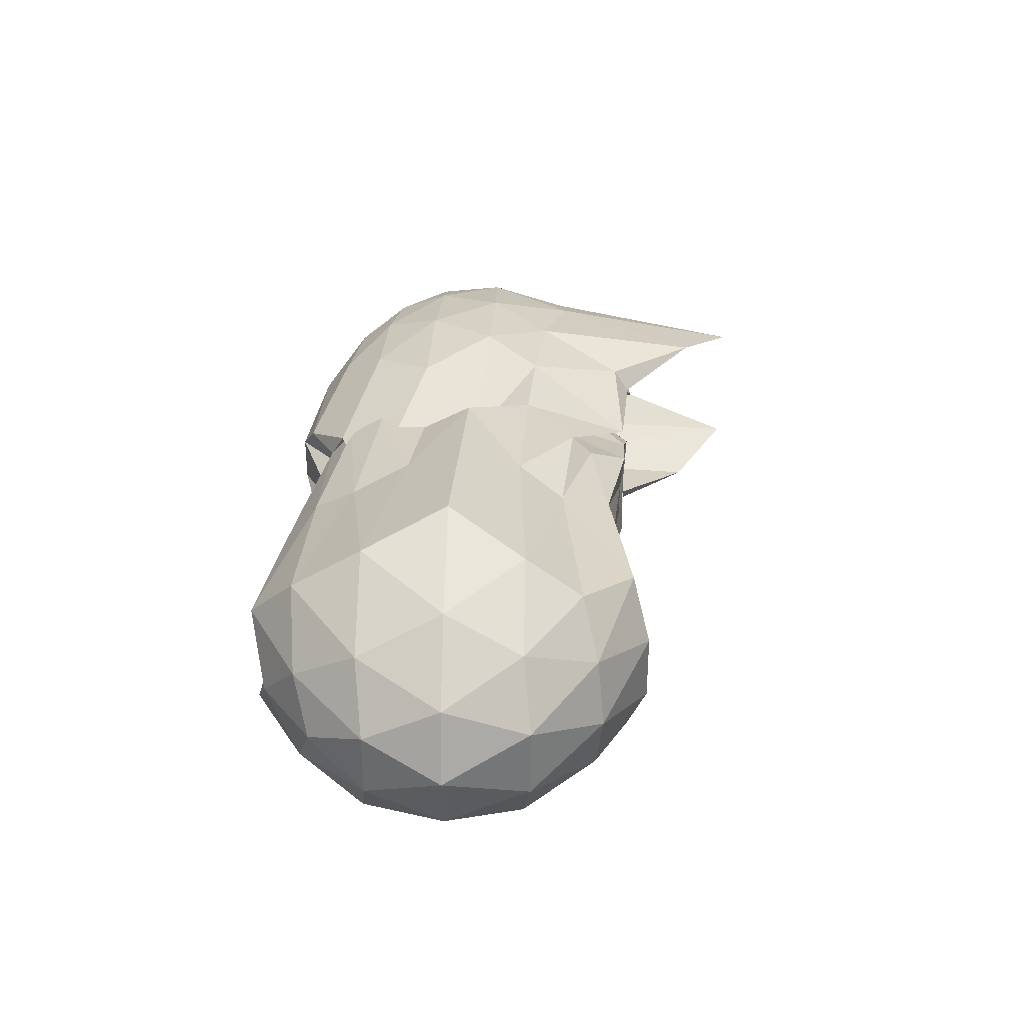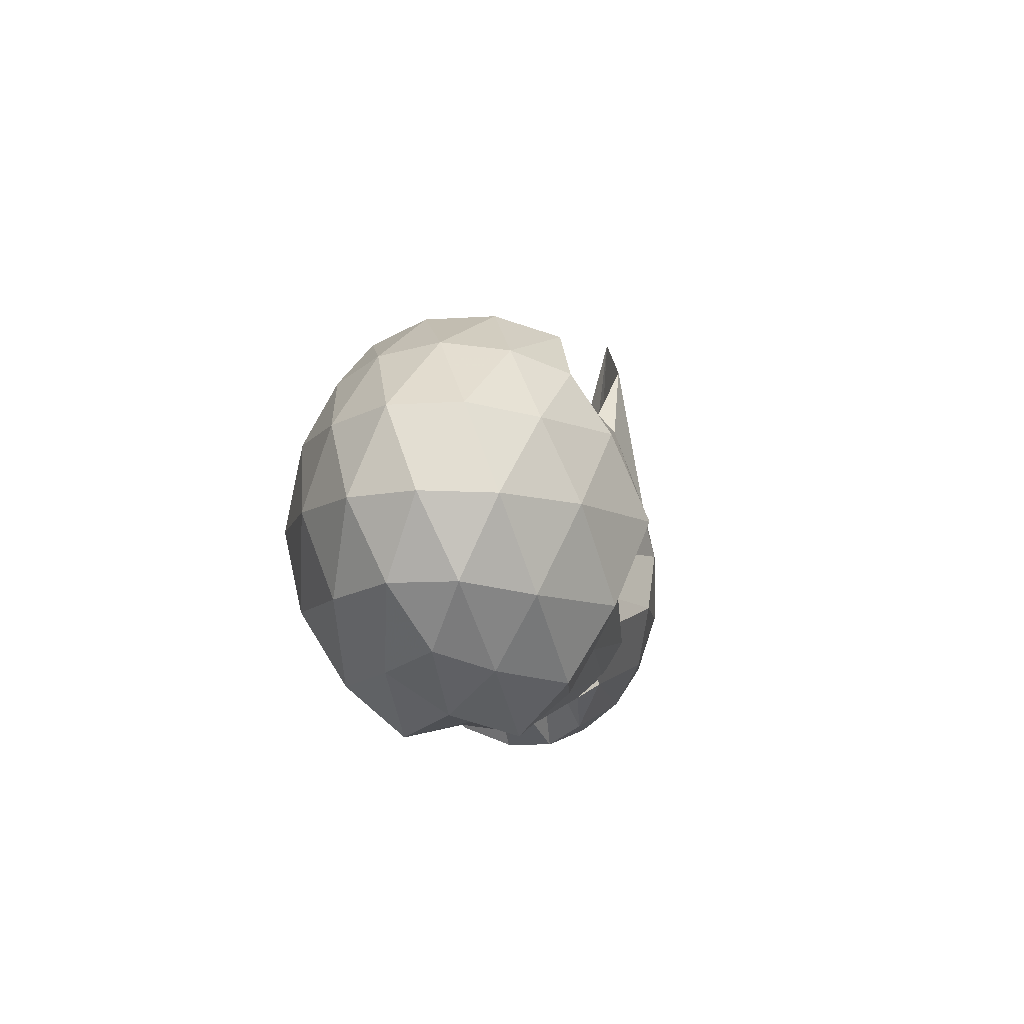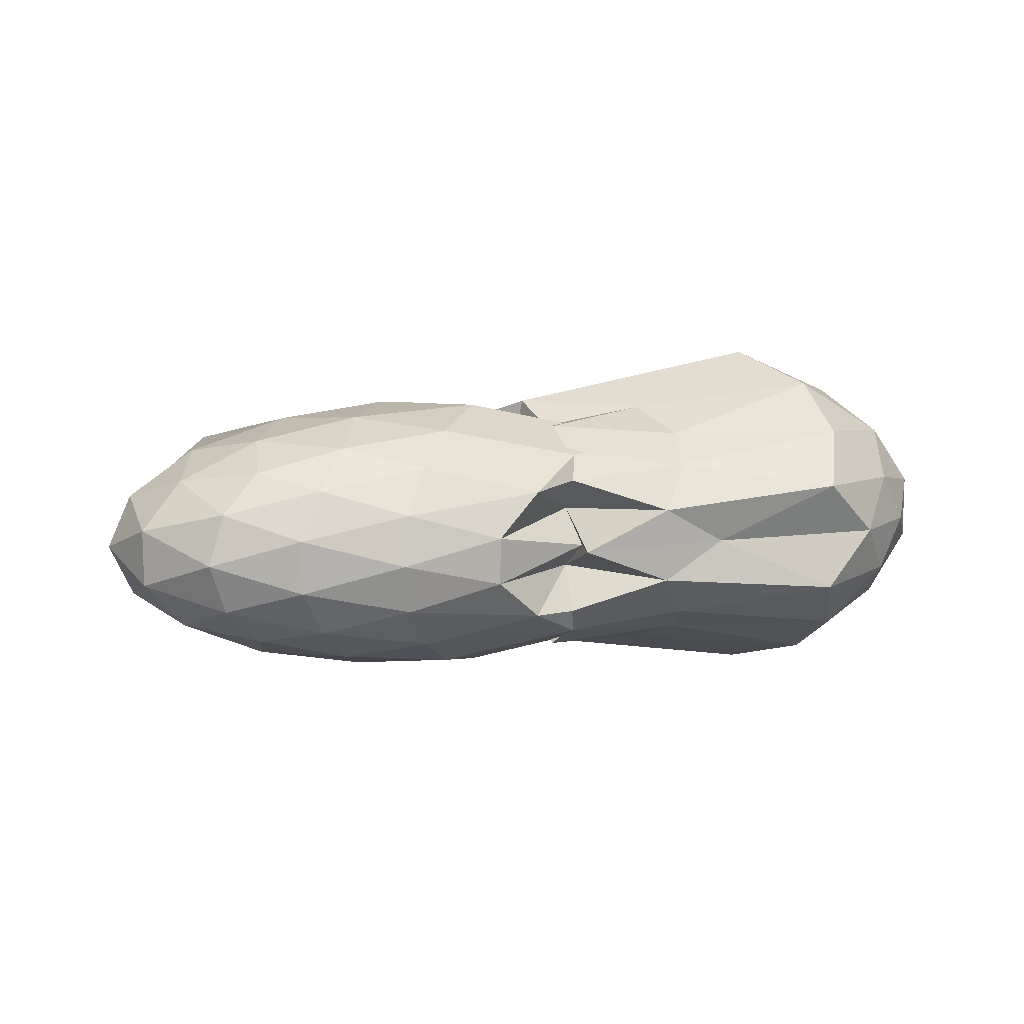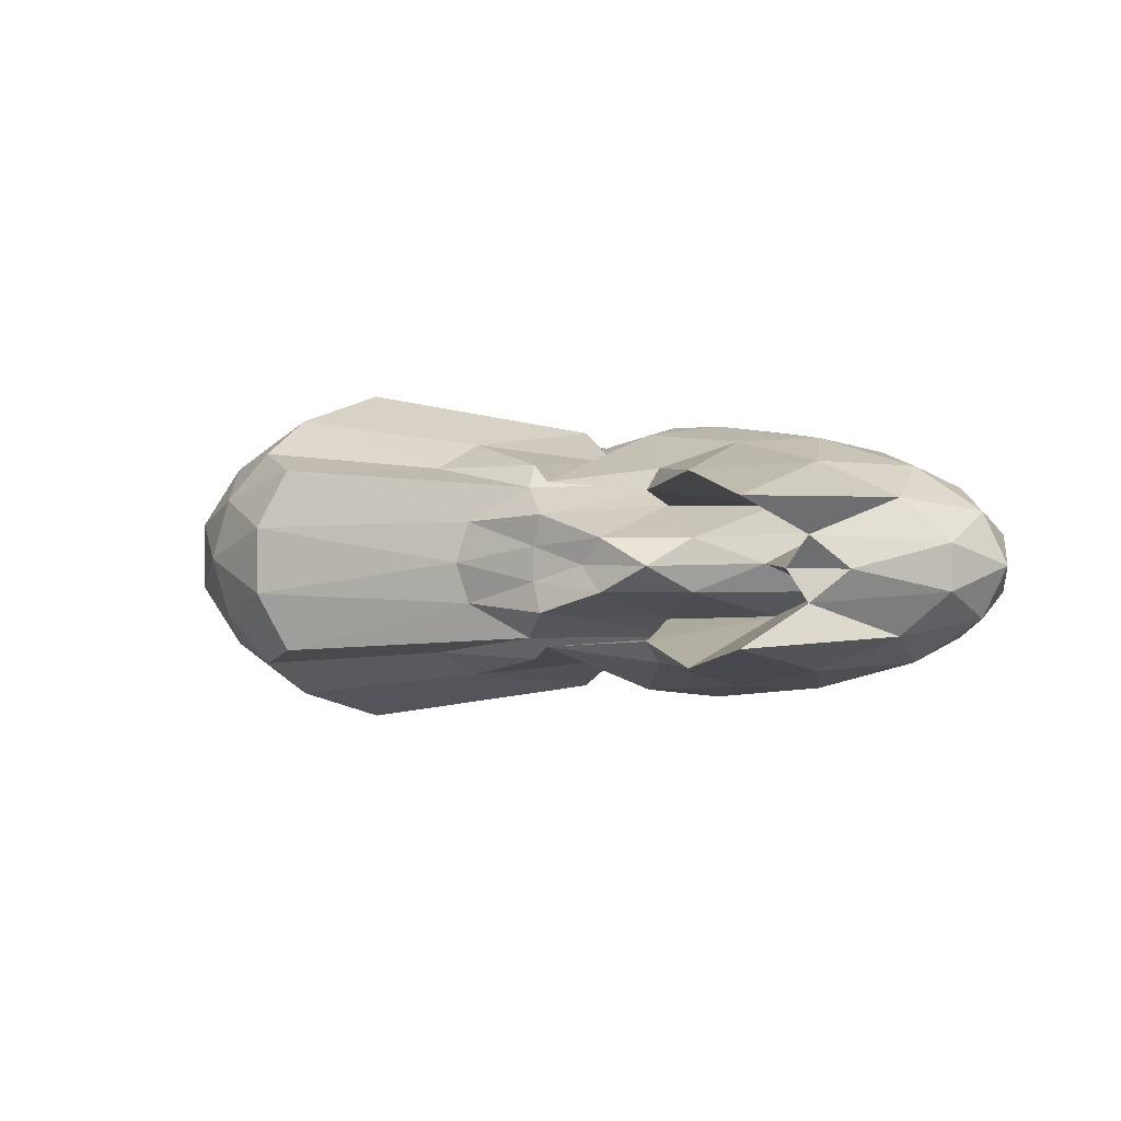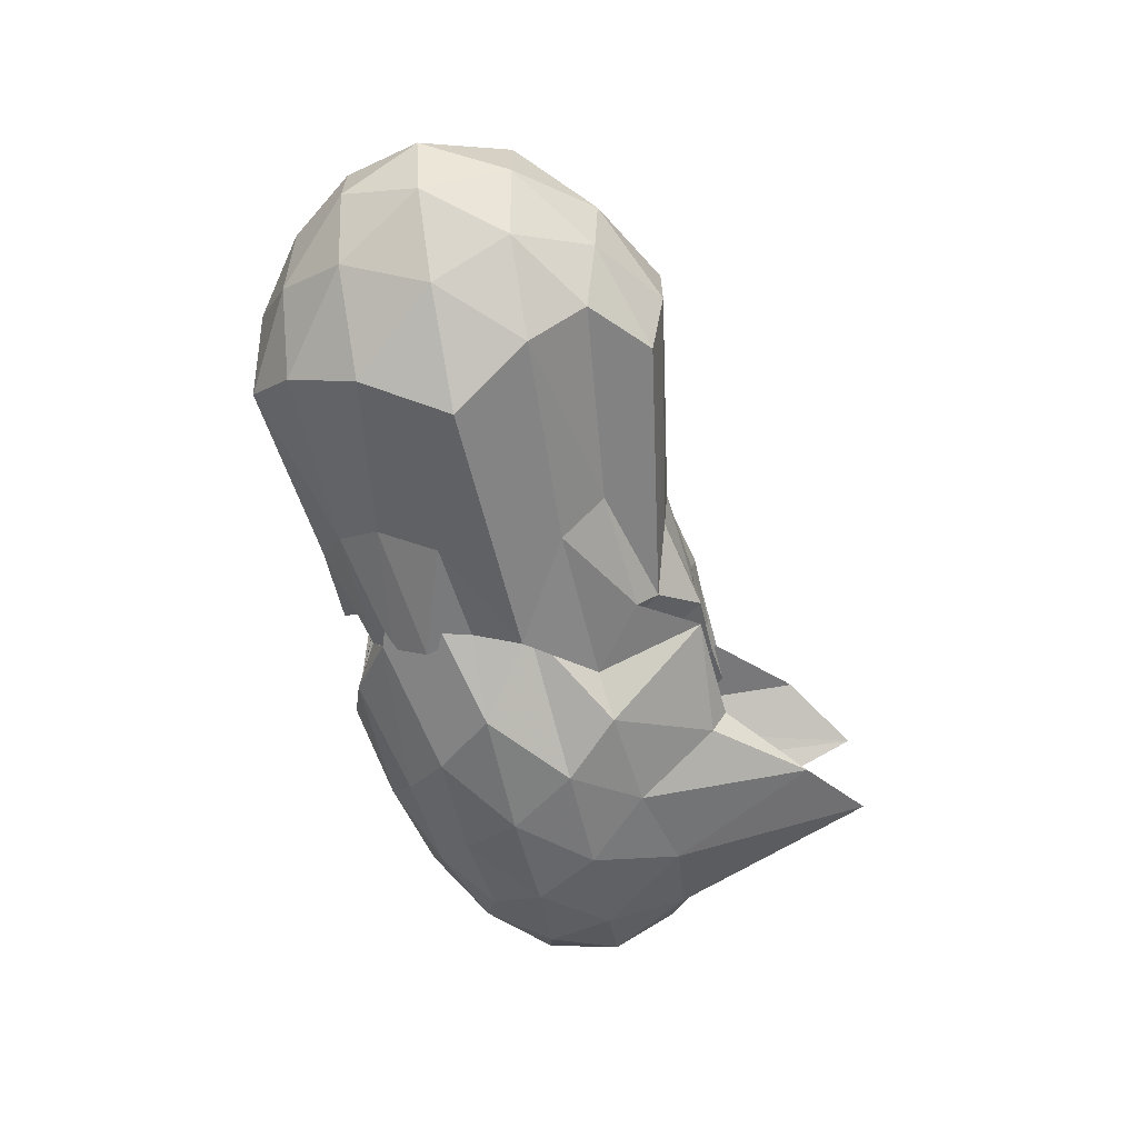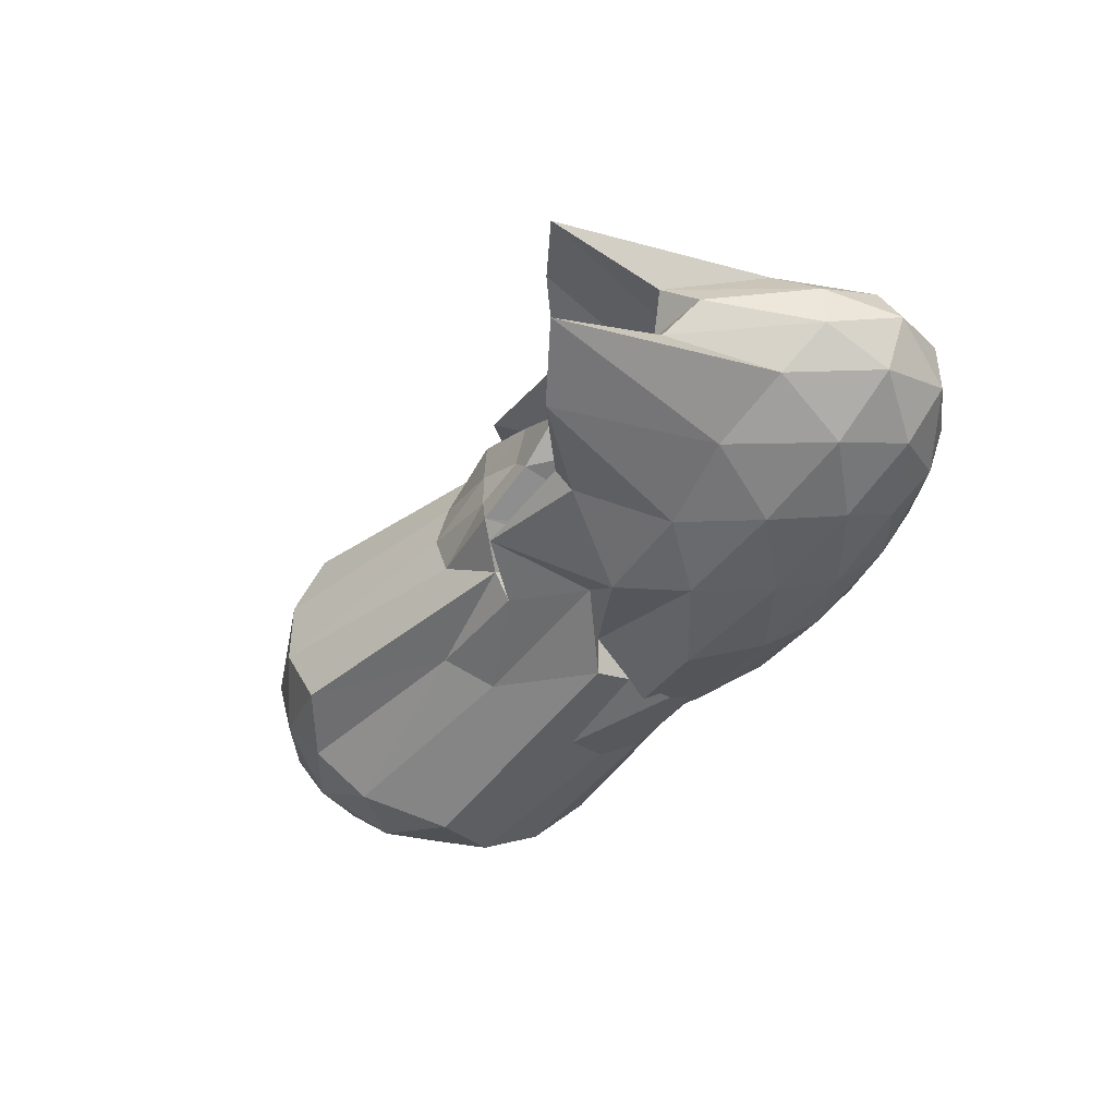
<metadata>
{"format":"obj","ext":"obj","renderer":"f3d","projection":"perspective","resolution":1024,"background":"white","views":[{"elev":33.9,"azim":-88.8,"up":"+Y"},{"elev":-9.5,"azim":-79.7,"up":"+Z"},{"elev":10.6,"azim":158.6,"up":"+Y"},{"elev":1.6,"azim":25.8,"up":"+Y"},{"elev":-64.0,"azim":-79.3,"up":"+Y"},{"elev":-41.8,"azim":50.0,"up":"+Y"}]}
</metadata>
<code>
v -2.667 -0.01522 0.9559
v -3.024 -0.01548 -0.4628
v -1.458 -0.01578 0.982
v -1.611 0.1226 1.059
v -1.718 0.2781 1.551
v -2.022 0.3786 1.322
v -2.313 0.3927 0.938
v -2.823 0.3385 0.966
v -3.007 0.4155 0.714
v -3.525 0.4045 0.6637
v -4.398 0.4784 0.7505
v -4.572 0.2596 0.8171
v -4.645 -0.01563 0.845
v -4.572 -0.2908 0.8171
v -4.398 -0.5097 0.7505
v -3.526 -0.4363 0.6638
v -3.007 -0.4478 0.7137
v -2.824 -0.3701 0.9664
v -2.313 -0.4238 0.9374
v -2.022 -0.4104 1.322
v -1.718 -0.3102 1.55
v -1.61 -0.1536 1.06
v -1.156 0.0858 0.5786
v -1.355 0.272 0.6553
v -1.703 0.4243 0.6773
v -2.097 0.5118 0.576
v -2.536 0.548 0.5254
v -2.717 0.4256 0.4921
v -3.428 0.5151 0.4631
v -4.353 0.6391 0.5019
v -4.728 0.4097 0.5019
v -4.91 0.1401 0.5348
v -4.91 -0.1713 0.5348
v -4.728 -0.441 0.5019
v -4.353 -0.6704 0.5019
v -3.427 -0.5473 0.4636
v -2.717 -0.4568 0.4928
v -2.537 -0.5796 0.5252
v -2.097 -0.5433 0.5761
v -1.703 -0.4559 0.6778
v -1.354 -0.3033 0.6549
v -1.156 -0.1173 0.5791
v -1.102 0.2117 0.2913
v -1.396 0.4057 0.3009
v -1.823 0.5316 0.3043
v -2.304 0.59 0.287
v -2.968 0.4003 0.2302
v -2.994 0.5718 0.2072
v -4.151 0.7695 0.1669
v -4.634 0.5548 0.1669
v -4.944 0.2843 0.1669
v -5.051 -0.01563 0.1669
v -4.944 -0.3155 0.1669
v -4.634 -0.5861 0.1669
v -4.151 -0.8008 0.1669
v -2.994 -0.6039 0.2086
v -2.969 -0.4319 0.2289
v -2.304 -0.6214 0.287
v -1.823 -0.563 0.3043
v -1.396 -0.4371 0.3011
v -1.102 -0.2431 0.2912
v -0.9968 -0.01567 0.2866
v -1.277 0.3136 0.005036
v -1.631 0.4736 0.01896
v -2.087 0.5631 -0.003967
v -2.652 0.5952 -0.01584
v -3.027 0.4761 -0.008188
v -3.48 0.5497 -0.05537
v -4.314 0.6439 -0.201
v -4.726 0.392 -0.201
v -4.935 0.1262 -0.1682
v -4.935 -0.1574 -0.1682
v -4.726 -0.4233 -0.201
v -4.314 -0.6752 -0.201
v -3.481 -0.581 -0.05529
v -3.027 -0.5072 -0.008145
v -2.652 -0.6267 -0.0159
v -2.087 -0.5945 -0.003964
v -1.631 -0.5049 0.01897
v -1.277 -0.3449 0.005033
v -1.094 -0.1398 -0.03479
v -1.094 0.1085 -0.0348
v -1.575 0.3658 -0.2096
v -1.954 0.4604 -0.2555
v -2.427 0.5176 -0.271
v -3.503 0.4069 -0.2508
v -2.982 0.5036 -0.215
v -3.57 0.4513 -0.3044
v -4.306 0.4487 -0.5112
v -4.611 0.207 -0.4834
v -4.759 -0.01563 -0.4168
v -4.611 -0.2383 -0.4834
v -4.306 -0.48 -0.5112
v -3.57 -0.4827 -0.3043
v -2.981 -0.5349 -0.2154
v -3.504 -0.438 -0.2503
v -2.428 -0.5491 -0.2706
v -1.954 -0.4918 -0.2555
v -1.575 -0.3971 -0.2096
v -1.402 -0.2334 -0.2813
v -1.329 -0.01568 -0.3119
v -1.402 0.202 -0.2813
v -1.732 -0.01617 0.9865
v -1.868 0.1174 0.07599
v -2.116 0.2362 0.04822
v -2.341 0.3009 1.004
v -2.468 0.333 0.1492
v -2.99 0.3164 0.806
v -4.141 0.3954 0.9763
v -4.256 0.1338 1.05
v -4.256 -0.1651 1.05
v -4.141 -0.4267 0.9763
v -2.988 -0.3468 0.8067
v -2.468 -0.3638 0.1482
v -2.341 -0.3319 1.004
v -2.117 -0.2683 0.0477
v -1.868 -0.1489 0.0768
v -2.013 -0.0156 0.4643
v -2.227 0.1013 0.7712
v -2.477 0.2374 0.4489
v -2.851 0.1995 0.9784
v -3.249 0.1649 0.8849
v -3.298 -0.01583 0.9111
v -3.249 -0.1963 0.8851
v -2.851 -0.2253 0.9787
v -2.478 -0.2693 0.4486
v -2.227 -0.1326 0.7711
v -2.34 -0.01509 1.011
v -2.563 0.1014 0.988
v -2.893 0.06176 0.9592
v -2.894 -0.09306 0.9581
v -2.562 -0.1324 0.988
v -1.807 0.3023 -0.4099
v -2.27 0.3835 -0.4555
v -3.005 0.3966 -0.4139
v -2.988 0.4111 -0.3717
v -3.515 0.3322 -0.4917
v -4.189 0.2262 -0.716
v -4.441 -0.01563 -0.6426
v -4.189 -0.2575 -0.716
v -3.515 -0.3639 -0.4918
v -2.989 -0.4421 -0.3714
v -3.003 -0.4281 -0.4144
v -2.27 -0.4149 -0.4555
v -1.807 -0.3337 -0.4099
v -1.696 -0.1321 -0.4865
v -1.696 0.1007 -0.4865
v -2.155 0.1993 -0.5777
v -2.753 0.2679 -0.5936
v -2.973 0.2886 -0.473
v -3.382 0.1485 -0.6178
v -3.666 -0.01557 -0.6058
v -3.382 -0.1797 -0.6172
v -2.973 -0.3202 -0.4728
v -2.753 -0.296 -0.5937
v -2.155 -0.2307 -0.5777
v -2.118 -0.01569 -0.6244
v -2.544 0.08616 -0.6689
v -3.033 0.1203 -0.2485
v -2.98 -0.01613 -0.6299
v -3.033 -0.1516 -0.2496
v -2.544 -0.1175 -0.6689
f 3 23 4
f 4 23 24
f 4 24 5
f 5 24 25
f 5 25 6
f 6 25 26
f 6 26 7
f 7 26 27
f 7 27 8
f 8 27 28
f 8 28 9
f 9 28 29
f 9 29 10
f 10 29 30
f 10 30 11
f 11 30 31
f 11 31 12
f 12 31 32
f 12 32 13
f 13 32 33
f 13 33 14
f 14 33 34
f 14 34 15
f 15 34 35
f 15 35 16
f 16 35 36
f 16 36 17
f 17 36 37
f 17 37 18
f 18 37 38
f 18 38 19
f 19 38 39
f 19 39 20
f 20 39 40
f 20 40 21
f 21 40 41
f 21 41 22
f 22 41 42
f 22 42 3
f 3 42 23
f 23 43 24
f 24 43 44
f 24 44 25
f 25 44 45
f 25 45 26
f 26 45 46
f 26 46 27
f 27 46 47
f 27 47 28
f 28 47 48
f 28 48 29
f 29 48 49
f 29 49 30
f 30 49 50
f 30 50 31
f 31 50 51
f 31 51 32
f 32 51 52
f 32 52 33
f 33 52 53
f 33 53 34
f 34 53 54
f 34 54 35
f 35 54 55
f 35 55 36
f 36 55 56
f 36 56 37
f 37 56 57
f 37 57 38
f 38 57 58
f 38 58 39
f 39 58 59
f 39 59 40
f 40 59 60
f 40 60 41
f 41 60 61
f 41 61 42
f 42 61 62
f 42 62 23
f 23 62 43
f 43 63 44
f 44 63 64
f 44 64 45
f 45 64 65
f 45 65 46
f 46 65 66
f 46 66 47
f 47 66 67
f 47 67 48
f 48 67 68
f 48 68 49
f 49 68 69
f 49 69 50
f 50 69 70
f 50 70 51
f 51 70 71
f 51 71 52
f 52 71 72
f 52 72 53
f 53 72 73
f 53 73 54
f 54 73 74
f 54 74 55
f 55 74 75
f 55 75 56
f 56 75 76
f 56 76 57
f 57 76 77
f 57 77 58
f 58 77 78
f 58 78 59
f 59 78 79
f 59 79 60
f 60 79 80
f 60 80 61
f 61 80 81
f 61 81 62
f 62 81 82
f 62 82 43
f 43 82 63
f 63 83 64
f 64 83 84
f 64 84 65
f 65 84 85
f 65 85 66
f 66 85 86
f 66 86 67
f 67 86 87
f 67 87 68
f 68 87 88
f 68 88 69
f 69 88 89
f 69 89 70
f 70 89 90
f 70 90 71
f 71 90 91
f 71 91 72
f 72 91 92
f 72 92 73
f 73 92 93
f 73 93 74
f 74 93 94
f 74 94 75
f 75 94 95
f 75 95 76
f 76 95 96
f 76 96 77
f 77 96 97
f 77 97 78
f 78 97 98
f 78 98 79
f 79 98 99
f 79 99 80
f 80 99 100
f 80 100 81
f 81 100 101
f 81 101 82
f 82 101 102
f 82 102 63
f 63 102 83
f 103 104 118
f 104 119 118
f 104 105 119
f 105 120 119
f 105 106 120
f 106 107 120
f 107 121 120
f 107 108 121
f 108 122 121
f 108 109 122
f 109 110 122
f 110 123 122
f 110 111 123
f 111 124 123
f 111 112 124
f 112 113 124
f 113 125 124
f 113 114 125
f 114 126 125
f 114 115 126
f 115 116 126
f 116 127 126
f 116 117 127
f 117 118 127
f 117 103 118
f 118 119 128
f 119 129 128
f 119 120 129
f 120 121 129
f 121 130 129
f 121 122 130
f 122 123 130
f 123 131 130
f 123 124 131
f 124 125 131
f 125 132 131
f 125 126 132
f 126 127 132
f 127 128 132
f 127 118 128
f 133 148 134
f 134 148 149
f 134 149 135
f 135 149 150
f 135 150 136
f 136 150 137
f 137 150 151
f 137 151 138
f 138 151 152
f 138 152 139
f 139 152 140
f 140 152 153
f 140 153 141
f 141 153 154
f 141 154 142
f 142 154 143
f 143 154 155
f 143 155 144
f 144 155 156
f 144 156 145
f 145 156 146
f 146 156 157
f 146 157 147
f 147 157 148
f 147 148 133
f 148 158 149
f 149 158 159
f 149 159 150
f 150 159 151
f 151 159 160
f 151 160 152
f 152 160 153
f 153 160 161
f 153 161 154
f 154 161 155
f 155 161 162
f 155 162 156
f 156 162 157
f 157 162 158
f 157 158 148
f 3 4 103
f 103 4 104
f 4 5 104
f 104 5 105
f 5 6 105
f 105 6 106
f 6 7 106
f 7 8 106
f 106 8 107
f 8 9 107
f 107 9 108
f 9 10 108
f 108 10 109
f 10 11 109
f 11 12 109
f 109 12 110
f 12 13 110
f 110 13 111
f 13 14 111
f 111 14 112
f 14 15 112
f 15 16 112
f 112 16 113
f 16 17 113
f 113 17 114
f 17 18 114
f 114 18 115
f 18 19 115
f 19 20 115
f 115 20 116
f 20 21 116
f 116 21 117
f 21 22 117
f 117 22 103
f 22 3 103
f 83 133 84
f 84 133 134
f 84 134 85
f 85 134 135
f 85 135 86
f 86 135 136
f 86 136 87
f 87 136 88
f 88 136 137
f 88 137 89
f 89 137 138
f 89 138 90
f 90 138 139
f 90 139 91
f 91 139 92
f 92 139 140
f 92 140 93
f 93 140 141
f 93 141 94
f 94 141 142
f 94 142 95
f 95 142 96
f 96 142 143
f 96 143 97
f 97 143 144
f 97 144 98
f 98 144 145
f 98 145 99
f 99 145 100
f 100 145 146
f 100 146 101
f 101 146 147
f 101 147 102
f 102 147 133
f 102 133 83
f 128 129 1
f 129 130 1
f 130 131 1
f 131 132 1
f 132 128 1
f 159 158 2
f 160 159 2
f 161 160 2
f 162 161 2
f 158 162 2

</code>
